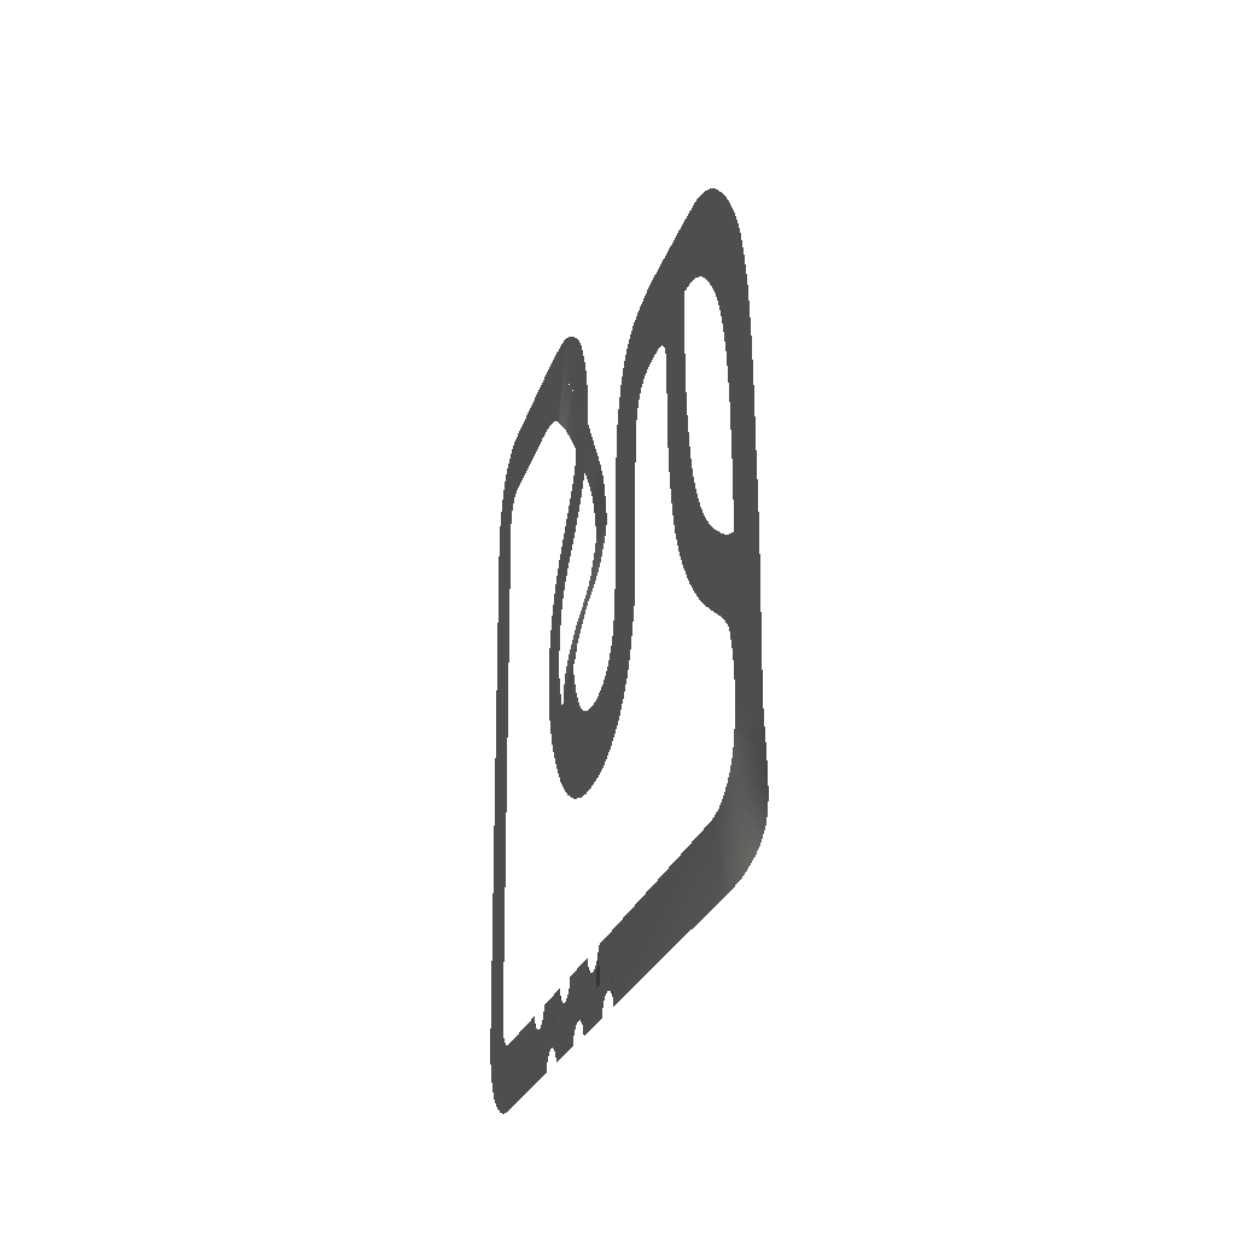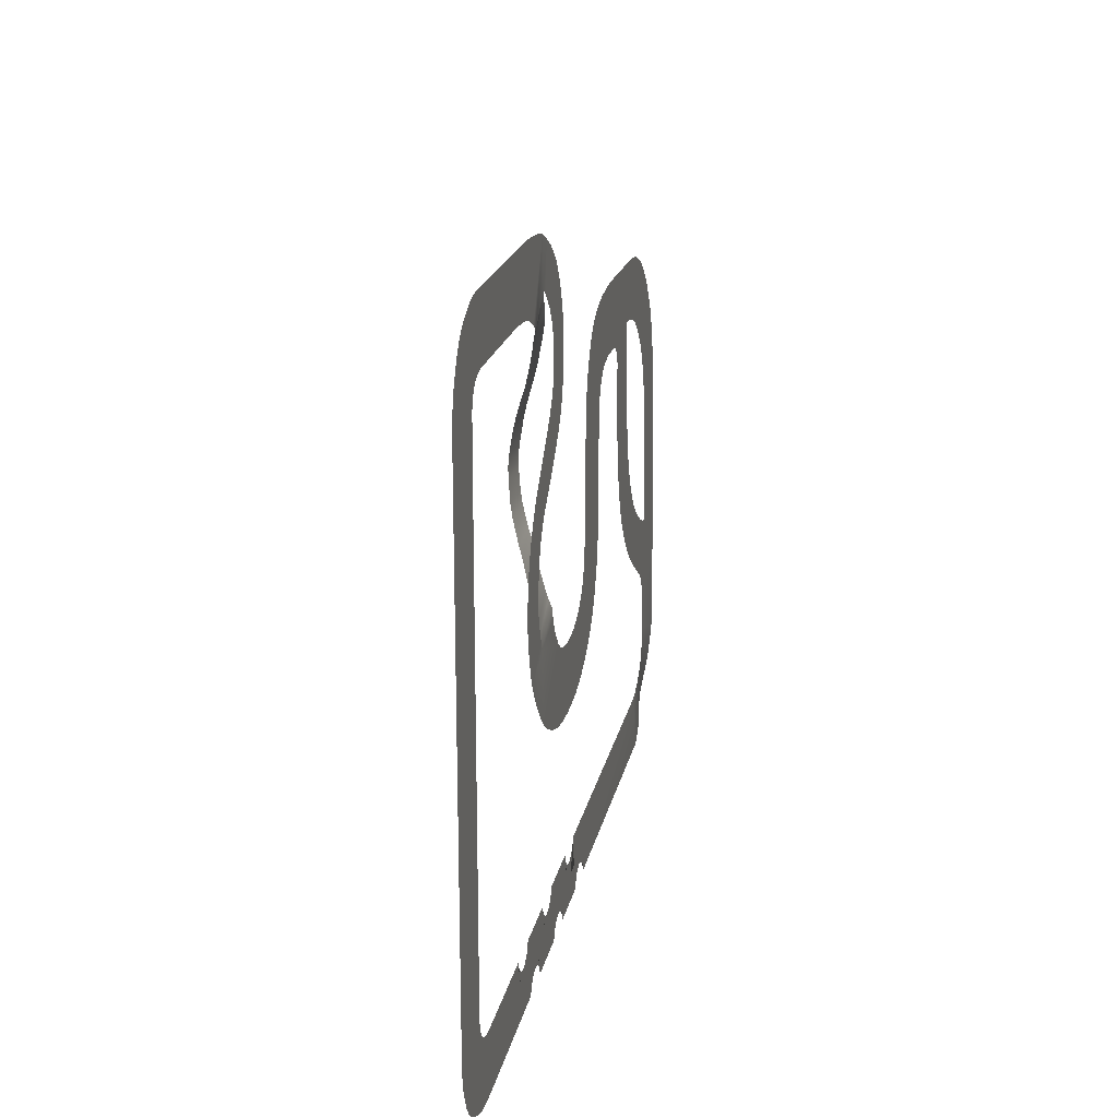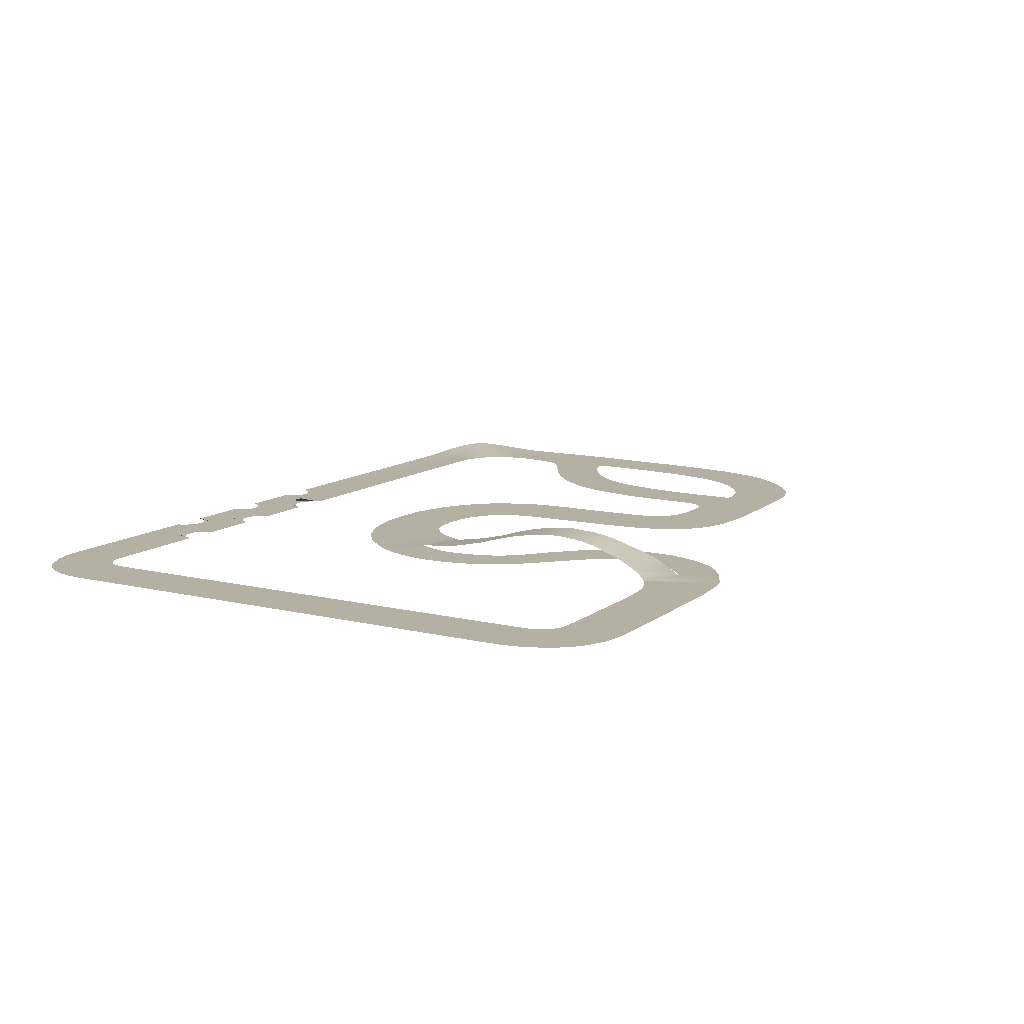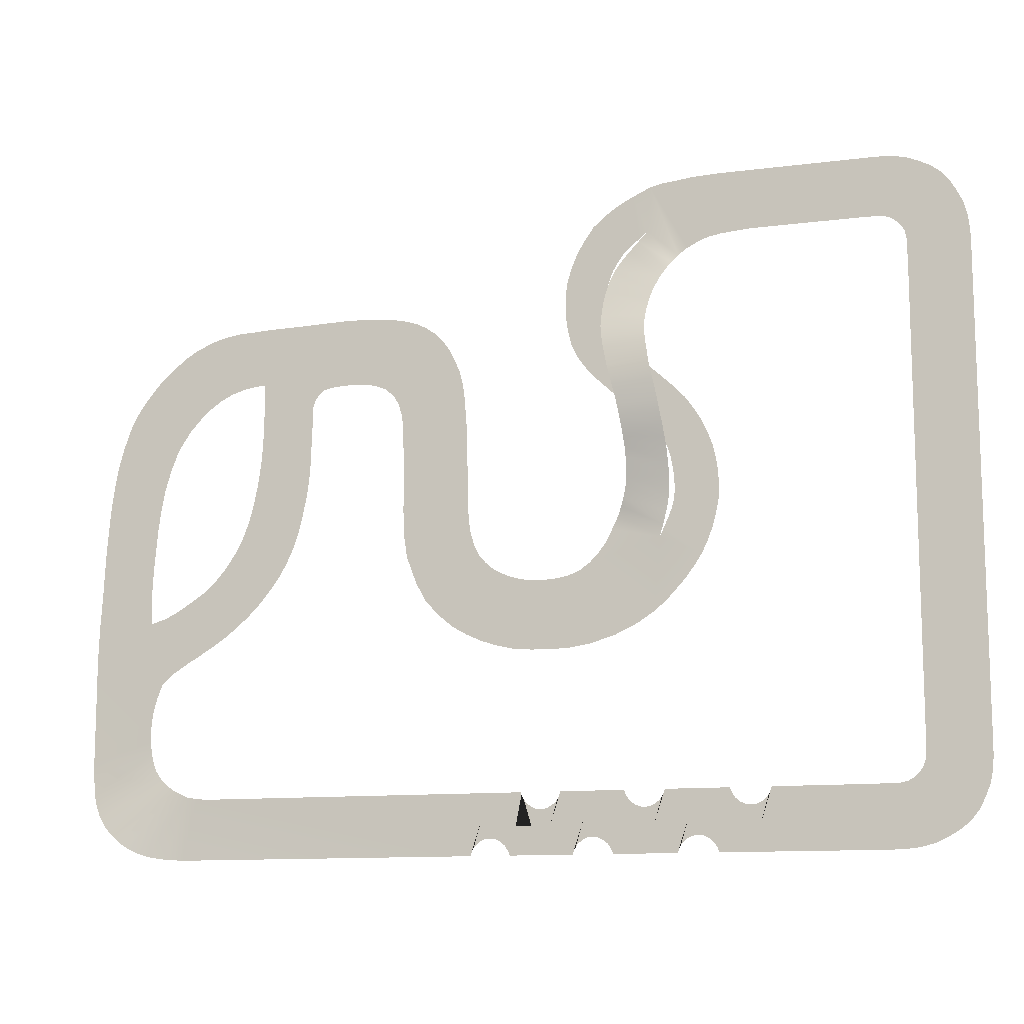
<metadata>
{"format":"obj","ext":"obj","renderer":"f3d","projection":"perspective","resolution":1024,"background":"white","views":[{"elev":-21.7,"azim":76.6,"up":"+Z"},{"elev":19.5,"azim":-78.8,"up":"+Z"},{"elev":11.6,"azim":-59.6,"up":"+Y"},{"elev":-11.7,"azim":-163.0,"up":"+Z"}]}
</metadata>
<code>
v  2.532 -0 58.49
v  8.021 -0 49.66
v  7.087 -0 49.24
v  0.6581 -0 57.52
v  6.295 -0 48.61
v  5.65 -0 47.89
v  -2.255 -0 54.64
v  -0.9573 -0 56.23
v  -3.298 -0 52.85
v  5.19 -0 47.05
v  4.917 -0 45.89
v  -4.268 -0 50.8
v  -4.842 -0 48.61
v  -5.114 -0 46.28
v  4.478 -0 59.29
v  9.101 -0 49.87
v  6.542 -0 59.72
v  8.675 -0 59.9
v  10.82 -0 59.91
v  12.82 -0 49.91
v  4.824 -0 41.91
v  -5.176 -0 43.91
v  4.824 -0 -32.85
v  -5.176 -0 -34.85
v  127.7 -0 -40.41
v  131.2 0.1824 -50.69
v  128.2 -0 -50.87
v  125.9 -0 -40.67
v  132.1 -0 -37.73
v  132.9 -0 -36.81
v  142.2 1.2 -44.98
v  141 1.286 -46.41
v  145.2 -0 -34.03
v  134.8 -0 -29.28
v  134.5 -0 -26.29
v  145.2 -0 -16.5
v  129 -0 -39.84
v  136.2 0.7051 -49.58
v  134.4 0.4915 -50.2
v  134.5 -0 -32.87
v  145 0.1824 -36.67
v  144.6 0.4643 -39.64
v  133.6 -0 -35.75
v  134.1 -0 -34.39
v  144.1 0.6891 -41.55
v  143.3 0.9827 -43.35
v  130.2 -0 -39.23
v  131.2 -0 -38.55
v  139.5 1.201 -47.69
v  138 0.9878 -48.74
v  131.3 -0 -19.67
v  135.3 -0 -10.68
v  145.1 -0 -10.74
v  135.4 -0 -7.872
v  144.8 -0 -6.34
v  135.4 -0 -5.645
v  144.6 -0 -3.462
v  144.5 -0 -0.5833
v  135.3 -0 -3.419
v  135.1 -0 -0.5958
v  144.3 -0 2.868
v  128.4 -0 -17.84
v  132.9 -0 -9.979
v  114.2 -0 -6.758
v  112.9 -0 -5.2
v  120 -0 0.7807
v  109.9 -0 -0.086
v  109.2 -0 1.735
v  117.6 -0 6.097
v  134.7 -0 -31.03
v  133.8 -0 -23.64
v  132.9 -0 -21.19
v  124.6 -0 -15.62
v  123.2 -0 -14.76
v  128 -0 -7.36
v  126.5 -0 -16.75
v  131 -0 -9.103
v  119.3 -0 -11.88
v  117.9 -0 -10.71
v  123.7 -0 -4.042
v  144 -0 6.313
v  134.9 -0 2.223
v  134.6 -0 5.665
v  143.7 -0 9.855
v  143.3 -0 13.37
v  134.2 -0 9.079
v  133.5 -0 12.56
v  142.6 -0 17.07
v  141.6 -0 20.66
v  132.5 -0 15.94
v  131.4 -0 18.85
v  140.3 -0 24.31
v  138.5 -0 27.64
v  130.7 -0 20.22
v  129.1 -0 22.66
v  137.3 -0 29.26
v  107.7 -0 7.441
v  107.3 -0 9.13
v  116.2 -0 12.25
v  115.6 -0 16.46
v  106.6 -0 14.25
v  106.5 -0 18.52
v  115.4 -0 19.51
v  133.1 -0 33.67
v  127.2 -0 24.71
v  125.3 -0 26.45
v  131.6 -0 34.96
v  126.5 -0 37.96
v  123.4 -0 27.83
v  121.2 -0 28.88
v  125 -0 38.56
v  115.3 -0 22.56
v  106.3 -0 22.8
v  106.2 -0 25.4
v  115.3 -0 24.38
v  120.3 -0 39.57
v  118.9 -0 29.58
v  116.5 -0 29.92
v  117.6 -0 39.7
v  115.3 -0 26.2
v  105.8 -0 26.68
v  105.2 -0 27.6
v  115.3 -0 28.02
v  115.3 -0 29.94
v  104.3 -0 28.28
v  107.6 -0 40.02
v  114.8 -0 39.86
v  103.2 -0 28.58
v  105.9 -0 40.09
v  100.5 -0 40.24
v  100.4 -0 28.81
v  98.85 -0 28.86
v  96.85 -0 40.17
v  93.2 -0 39.85
v  97.07 -0 28.77
v  91.25 -0 39.58
v  85.79 -0 37.66
v  93.26 -0 27.67
v  84.18 -0 36.5
v  80.72 -0 31.5
v  90.74 -0 24.78
v  79.94 -0 29.66
v  78.93 -0 23.64
v  89.92 -0 19.98
v  89.81 -0 16.98
v  78.64 -0 19.85
v  78.6 -0 16.02
v  89.73 -0 13.97
v  89.71 -0 10.27
v  78.46 -0 12.37
v  78.36 -0 8.727
v  89.71 -0 6.58
v  89.6 -0 2.421
v  78.32 -0 5.498
v  78 -0 2.315
v  88.98 -0 -1.643
v  87.26 -0 -6.169
v  77.24 -0 -0.268
v  76.4 -0 -1.879
v  85.59 -0 -9.162
v  83.33 -0 -11.59
v  75.3 -0 -3.178
v  71.31 -0 -5.665
v  75.94 -0 -16.15
v  73.48 -0 -16.95
v  69.8 -0 -6.102
v  64.87 -0 -6.525
v  64.45 -0 -18.01
v  61.09 -0 -17.84
v  63.38 -0 -6.427
v  57.6 -0 -4.093
v  49.68 -0 -14.3
v  46.97 -0 -12.53
v  45.91 -0 -0.4805
v  56.1 -0 -2.556
v  54.76 0 -0.7625
v  45.05 -0 -10.96
v  52.7 -0 3.5
v  45.29 0.25 1.445
v  52.17 0.3904 4.818
v  51.07 1.301 9.236
v  44.05 0.9742 7.064
v  43.93 1.377 9.121
v  50.94 1.669 10.85
v  51.09 2.991 15.69
v  44.25 2.903 15.31
v  44.48 3.425 17.26
v  51.28 3.486 17.46
v  52.14 4.48 22.71
v  45.4 4.482 23.09
v  45.74 4.686 24.68
v  52.52 4.685 24.26
v  53.6 4.48 28.9
v  46.64 4.482 29.49
v  46.92 4.265 31.06
v  54.02 4.266 30.73
v  54.55 2.957 36.24
v  47.16 3.066 35.76
v  46.97 2.535 37.28
v  54.4 2.356 38.43
v  52.64 1.003 44.46
v  45.64 1.478 41.46
v  44.97 1.112 42.8
v  51.51 0.6526 46.2
v  40.28 -0 -5.399
v  39.01 -0.0001 -3.466
v  45.14 0 1.117
v  43.53 -0 5.481
v  36.6 -0 3.141
v  36.19 -0 5.24
v  43.36 0 6.835
v  43.73 -0 11.33
v  36.5 -0 11.75
v  36.95 -0.0001 13.96
v  43.98 -0 12.74
v  45.64 -0 16.69
v  39.9 -0 20.16
v  41.39 0 22.29
v  46.95 -0 18.46
v  52.23 -0 22.83
v  47.12 -0 27.82
v  48.69 -0.0005 29.35
v  54.16 -0 24.59
v  59.34 -0 30.35
v  53.04 -0 34.21
v  53.74 0 35.64
v  60.45 -0 32.64
v  61.4 -0 40.49
v  54.35 -0 40.51
v  54.22 0 41.98
v  61.19 -0 43.1
v  58.06 -0 50.52
v  52.39 -0 46.17
v  51.39 0 47.55
v  56.52 -0 52.7
v  40.6 -0 47.58
v  38.55 -0 48.61
v  44.44 -0 59.2
v  46.72 -0 58.69
v  42.02 -0 59.42
v  36.91 -0 49.16
v  34.94 -0 49.5
v  39.58 -0 59.72
v  34.67 -0 59.9
v  29.87 -0 49.89
v  -3.748 -0 -43.14
v  5.08 -0 -37.65
v  5.494 -0 -38.58
v  -2.78 -0 -45.01
v  6.131 -0 -39.38
v  6.851 -0 -40.02
v  0.0982 -0 -47.93
v  -1.491 -0 -46.63
v  1.889 -0 -48.97
v  7.686 -0 -40.48
v  8.85 -0 -40.75
v  3.939 -0 -49.94
v  6.128 -0 -50.51
v  8.463 -0 -50.78
v  -4.552 -0 -41.19
v  4.874 -0 -36.57
v  -4.984 -0 -39.13
v  -5.157 -0 -37
v  12.82 -0 -40.85
v  10.82 -0 -50.85
v  32.27 -0 49.73
v  37.14 -0 59.84
v  50.12 0 48.73
v  48.72 0 49.9
v  52.2 -0 56.05
v  54.48 -0 54.48
v  47.23 -0 51.08
v  49.74 -0 57.31
v  53.79 0 43.43
v  53.2 0 44.85
v  59.44 -0 48.16
v  60.45 -0 45.66
v  54.13 0 37.21
v  54.36 0 38.84
v  61.43 -0 37.81
v  61.07 -0 35.18
v  50.27 0 30.88
v  51.76 0 32.47
v  57.82 -0 28.27
v  56.05 -0 26.39
v  43.2 0.0001 24.19
v  45.15 0.0001 26.01
v  50.42 -0 21.4
v  48.62 -0 19.97
v  37.74 -0.0001 16.1
v  38.7 -0.0001 18.19
v  44.93 -0 15.44
v  44.41 -0 14.11
v  36.1 -0 7.4
v  36.18 -0 9.58
v  43.49 0 9.818
v  43.38 0 8.299
v  38.02 -0.0001 -1.35
v  37.19 -0.0001 0.851
v  43.93 -0 3.946
v  44.51 -0 2.528
v  44.75 0.4327 3.325
v  44.29 0.6454 5.179
v  51.28 0.9489 7.72
v  51.69 0.6755 6.241
v  43.95 1.856 11.18
v  44.05 2.311 13.25
v  50.95 2.454 14.08
v  50.91 2.07 12.46
v  44.76 3.909 19.21
v  45.06 4.266 21.15
v  51.81 4.266 20.97
v  51.52 3.935 19.22
v  46.07 4.763 26.28
v  46.39 4.686 27.88
v  53.29 4.685 27.34
v  52.91 4.763 25.8
v  47.13 3.946 32.64
v  47.25 3.528 34.2
v  54.58 3.462 34.41
v  54.35 3.925 32.57
v  46.63 2.171 38.77
v  46.21 1.795 40.19
v  53.48 1.408 42.61
v  54.01 1.892 40.56
v  44.18 0.8263 44
v  43.29 0.5182 45.2
v  48.8 0.25 49.36
v  50.2 0.4308 47.78
v  42.17 -0 46.5
v  57.65 -0 -17.31
v  53.53 -0 -16.11
v  59.4 -0 -5.361
v  61.3 -0 -6.066
v  70.86 -0 -17.57
v  67.63 -0 -17.88
v  66.56 -0 -6.579
v  68.29 -0 -6.431
v  80.84 -0 -13.64
v  78.57 -0 -14.94
v  72.57 -0 -5.08
v  74.02 -0 -4.274
v  43.33 -0 -9.123
v  41.71 -0 -7.344
v  53.8 -0 1.188
v  90.09 -0 22.49
v  79.12 -0 25.69
v  79.43 -0 27.73
v  91.77 -0 26.46
v  81.64 -0 33.36
v  82.81 -0 35.04
v  94.91 -0 28.34
v  87.5 -0 38.55
v  89.33 -0 39.16
v  102.3 -0 28.71
v  104.1 -0 40.15
v  121.8 -0 -13.86
v  120.5 -0 -12.9
v  125.9 -0 -5.917
v  116.6 -0 -9.464
v  115.3 -0 -8.155
v  121.7 -0 -1.688
v  111.8 -0 -3.566
v  110.8 -0 -1.866
v  118.7 -0 3.259
v  108.6 -0 3.604
v  108.1 -0 5.511
v  116.8 -0 9.253
v  107 -0 10.83
v  116 -0 13.65
v  139.5 -0 26.02
v  134.6 -0 32.37
v  136 -0 30.83
v  128.3 -0 37.18
v  130 -0 36.14
v  121.9 -0 39.34
v  123.5 -0 39
v  124.2 -0 -40.85
v  28.74 -0 -40.85
v  28.92 -0 -41.54
v  31.99 -0 -50.85
v  33.73 -0 -43.07
v  34.47 -0 -42.46
v  30.24 -0 -43.07
v  31.11 -0 -43.49
v  77.72 -0.0001 -50.85
v  29.5 -0 -42.46
v  31.99 -0 -43.59
v  32.86 -0 -43.49
v  35.05 -0 -41.54
v  35.3 -0 -40.85
v  37.14 -0 -50.85
v  43.72 -0.0001 -50.85
v  43.53 -0.0001 -50.15
v  40.47 -0 -40.85
v  45.69 -0 -40.85
v  38.73 -0.0001 -48.62
v  37.99 -0.0001 -49.23
v  42.21 -0.0001 -48.62
v  41.34 -0.0001 -48.2
v  42.95 -0.0001 -49.23
v  40.47 -0.0001 -48.1
v  39.6 -0.0001 -48.2
v  37.4 -0.0001 -50.15
v  45.9 -0 -41.54
v  48.96 -0 -50.85
v  50.7 -0 -43.07
v  51.44 -0 -42.46
v  47.22 -0 -43.07
v  48.09 -0 -43.49
v  46.48 -0 -42.46
v  48.96 -0 -43.59
v  49.83 -0 -43.49
v  52.03 -0 -41.54
v  52.3 -0 -40.85
v  54.14 -0.0001 -50.85
v  60.74 -0 -50.85
v  60.52 -0.0001 -50.15
v  57.46 -0 -40.85
v  62.72 -0 -40.85
v  55.72 -0.0001 -48.62
v  54.98 -0.0001 -49.23
v  59.2 -0.0001 -48.62
v  58.33 -0.0001 -48.2
v  59.94 -0.0001 -49.23
v  57.46 -0.0001 -48.1
v  56.59 -0.0001 -48.2
v  54.4 -0.0001 -50.15
v  62.91 -0 -41.54
v  65.97 -0 -50.85
v  67.71 -0 -43.07
v  68.45 -0 -42.46
v  64.23 -0 -43.07
v  65.1 -0 -43.49
v  63.49 -0 -42.46
v  65.97 -0 -43.59
v  66.84 -0 -43.49
v  69.1 -0 -41.54
v  69.25 -0 -40.85
v  71.16 -0.0001 -50.85
v  77.54 -0.0001 -50.15
v  74.47 -0 -40.85
v  72.73 -0.0001 -48.62
v  71.99 -0.0001 -49.23
v  76.22 -0.0001 -48.62
v  75.35 -0.0001 -48.2
v  76.96 -0.0001 -49.23
v  74.47 -0.0001 -48.1
v  73.6 -0.0001 -48.2
v  71.41 -0.0001 -50.15
o TRACK
g TRACK
f 1 2 3 4
f 5 6 7 8
f 9 10 11 12
f 13 11 14
f 1 15 16 2
f 17 18 16
f 11 13 12
f 15 17 16
f 3 5 8 4
f 6 10 9 7
f 18 19 20 16
f 11 21 22 14
f 23 24 22 21
f 25 26 27 28
f 29 30 31 32
f 33 34 35 36
f 25 37 38 39
f 40 41 42
f 43 44 45 46
f 47 48 49 50
f 25 39 26
f 36 51 52 53
f 53 52 54 55
f 55 54 56 57
f 58 59 60 61
f 52 51 62 63
f 64 65 66
f 67 68 69
f 33 70 34
f 71 72 36
f 72 51 36
f 35 71 36
f 73 74 75
f 62 76 77 63
f 78 79 80
f 81 82 83 84
f 85 86 87 88
f 89 90 91 92
f 93 94 95 96
f 97 98 99
f 100 101 102 103
f 104 105 106 107
f 108 109 110 111
f 112 113 114 115
f 116 117 118 119
f 120 121 122 123
f 124 125 126 127
f 126 125 128 129
f 130 131 132 133
f 134 135 136
f 137 138 139
f 140 141 142
f 143 144 145 146
f 147 148 149 150
f 151 152 153 154
f 155 156 157 158
f 159 160 161 162
f 163 164 165 166
f 167 168 169 170
f 171 172 173 174 175
f 175 174 176
f 174 173 177
f 178 174 179 180
f 181 182 183 184
f 185 186 187 188
f 189 190 191 192
f 193 194 195 196
f 197 198 199 200
f 201 202 203 204
f 174 205 206 207
f 208 209 210 211
f 212 213 214 215
f 216 217 218 219
f 220 221 222 223
f 224 225 226 227
f 228 229 230 231
f 232 233 234 235
f 236 237 238 239
f 240 241 242 243
f 244 245 20 19
f 246 247 248 249
f 250 251 252 253
f 254 255 256 257
f 258 256 259
f 246 260 261 247
f 262 263 261
f 256 258 257
f 260 262 261
f 248 250 253 249
f 251 255 254 252
f 263 24 23 261
f 256 264 265 259
f 266 244 267
f 268 269 270 271
f 234 268 271 235
f 269 272 273 270
f 274 275 276 277
f 275 233 232 276
f 230 274 277 231
f 278 279 280 281
f 279 229 228 280
f 226 278 281 227
f 282 283 284 285
f 283 225 224 284
f 222 282 285 223
f 286 287 288 289
f 218 286 289 219
f 287 221 220 288
f 290 291 292 293
f 291 217 216 292
f 214 290 293 215
f 294 295 296 297
f 295 213 212 296
f 210 294 297 211
f 298 299 300 301
f 299 209 208 300
f 206 298 301 207
f 302 303 304 305
f 303 182 181 304
f 179 302 305 180
f 306 307 308 309
f 183 306 309 184
f 307 186 185 308
f 310 311 312 313
f 187 310 313 188
f 311 190 189 312
f 314 315 316 317
f 191 314 317 192
f 315 194 193 316
f 318 319 320 321
f 195 318 321 196
f 319 198 197 320
f 322 323 324 325
f 199 322 325 200
f 323 202 201 324
f 326 327 328 329
f 203 326 329 204
f 327 330 272 328
f 239 273 272 330 236
f 237 241 240 238
f 242 266 267 243
f 266 245 244
f 331 332 333 334
f 332 172 171 333
f 169 331 334 170
f 335 336 337 338
f 336 168 167 337
f 165 335 338 166
f 339 340 341 342
f 340 164 163 341
f 161 339 342 162
f 343 344 174
f 174 178 345
f 344 205 174
f 174 345 176
f 177 343 174
f 157 160 159 158
f 153 156 155 154
f 149 152 151 150
f 145 148 147 146
f 346 347 348
f 349 350 351
f 352 353 354
f 132 135 134 133
f 355 131 130 356
f 141 346 348 142
f 349 141 140 350
f 138 349 351 139
f 352 138 137 353
f 346 144 143 347
f 135 352 354 136
f 76 73 75 77
f 357 358 359
f 360 361 362
f 363 364 365
f 366 367 368
f 369 101 100 370
f 102 113 112 103
f 56 59 58 57
f 60 82 81 61
f 83 86 85 84
f 87 90 89 88
f 91 94 371 92
f 95 105 372 373
f 106 109 374 375
f 110 117 376 377
f 106 375 107
f 109 108 374
f 105 104 372
f 95 373 96
f 94 93 371
f 110 377 111
f 117 116 376
f 118 124 127 119
f 361 64 66 362
f 79 360 362 80
f 358 78 80 359
f 74 357 359 75
f 65 363 365 66
f 364 67 69 365
f 68 366 368 69
f 367 97 99 368
f 98 369 370 99
f 27 378 28
f 33 41 40 70
f 44 40 42 45
f 30 43 46 31
f 48 29 32 49
f 37 47 50 38
f 122 125 124 123
f 114 121 120 115
f 128 355 356 129
f 264 379 265
f 379 380 381 265
f 382 383 381
f 384 385 381
f 378 27 386
f 380 387 381
f 388 389 381
f 390 391 392 381
f 389 382 381
f 385 388 381
f 387 384 381
f 383 390 381
f 393 394 395 396
f 397 398 395
f 399 400 395
f 394 401 395
f 402 403 395
f 404 392 391 395
f 403 397 395
f 400 402 395
f 401 399 395
f 398 404 395
f 396 405 406 393
f 407 408 406
f 409 410 406
f 405 411 406
f 412 413 406
f 414 415 416 406
f 413 407 406
f 410 412 406
f 411 409 406
f 408 414 406
f 417 418 419 420
f 421 422 419
f 423 424 419
f 418 425 419
f 426 427 419
f 428 416 415 419
f 427 421 419
f 424 426 419
f 425 423 419
f 422 428 419
f 420 429 430 417
f 431 432 430
f 433 434 430
f 429 435 430
f 436 437 430
f 438 439 440 430
f 437 431 430
f 434 436 430
f 435 433 430
f 432 438 430
f 386 441 442 378
f 443 444 442
f 445 446 442
f 441 447 442
f 448 449 442
f 450 440 439 442
f 449 443 442
f 446 448 442
f 447 445 442
f 444 450 442

</code>
